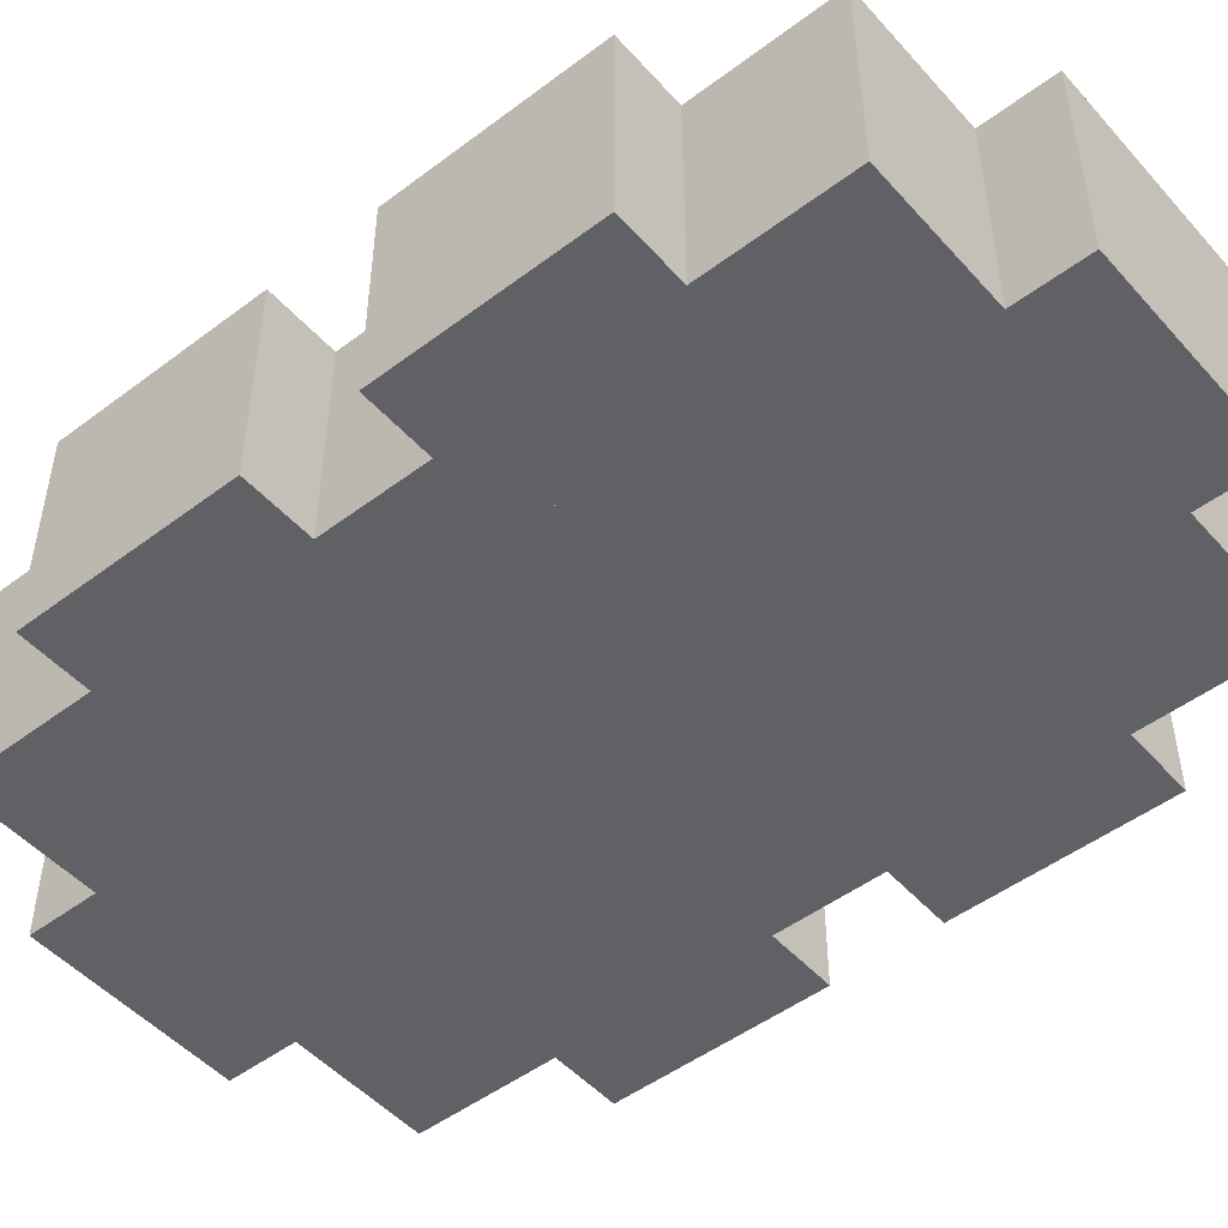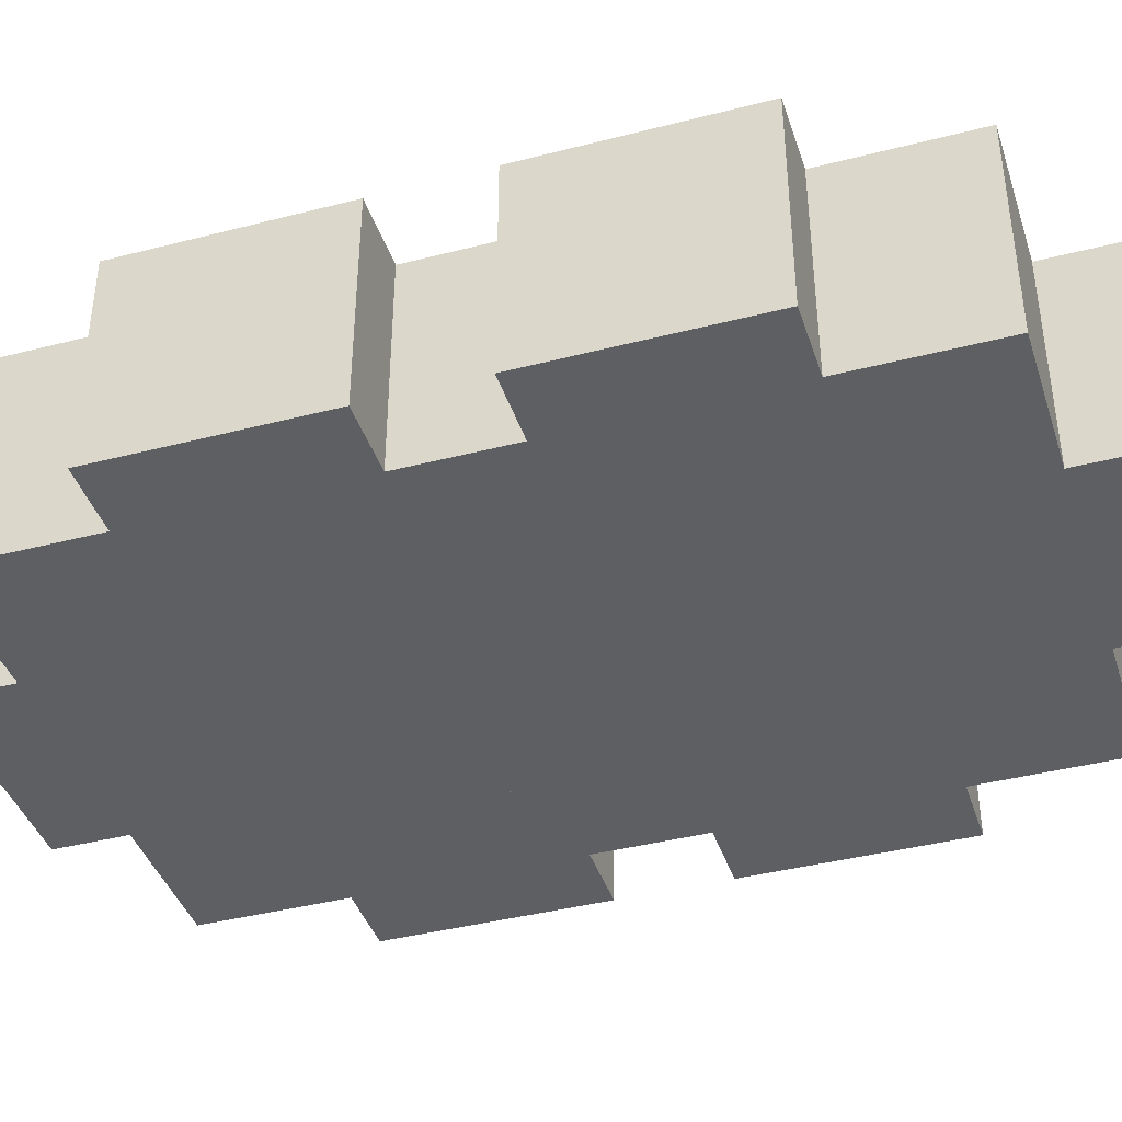
<metadata>
{"format":"obj","ext":"obj","renderer":"f3d","projection":"perspective","resolution":1024,"background":"white","views":[{"elev":-49.4,"azim":-50.2,"up":"+Z"},{"elev":-40.7,"azim":107.5,"up":"+Z"}]}
</metadata>
<code>
o Untitled.050
v -0.45 0.3 0.15
v -0.45 0.3 -0.15
v -0.45 0.6 0.15
v -0.45 0.6 -0.15
v -0.35 0.1 0.15
v -0.35 0.1 -0.15
v -0.35 0.3 0.15
v -0.35 0.3 -0.15
v -0.35 0.6 0.15
v -0.35 0.6 -0.15
v -0.35 0.8 0.15
v -0.35 0.8 -0.15
v -0.15 0 0.15
v -0.15 -0 -0.15
v -0.15 0.1 0.15
v -0.15 0.1 -0.15
v -0.15 0.8 0.15
v -0.15 0.8 -0.15
v -0.15 0.9 0.15
v -0.15 0.9 -0.15
v 0.15 0 0.15
v 0.15 -0 -0.15
v 0.15 0.1 0.15
v 0.15 0.1 -0.15
v 0.15 0.8 0.15
v 0.15 0.8 -0.15
v 0.15 0.9 0.15
v 0.15 0.9 -0.15
v 0.35 0.1 0.15
v 0.35 0.1 -0.15
v 0.35 0.3 0.15
v 0.35 0.3 -0.15
v 0.35 0.6 0.15
v 0.35 0.6 -0.15
v 0.35 0.8 0.15
v 0.35 0.8 -0.15
v 0.45 0.3 0.15
v 0.45 0.3 -0.15
v 0.45 0.6 0.15
v 0.45 0.6 -0.15
v -0.45 0.3 0.15
v -0.45 0.6 0.15
v -0.35 0.1 0.15
v -0.35 0.3 0.15
v -0.35 0.6 0.15
v -0.35 0.8 0.15
v -0.25 0.3 0.15
v -0.25 0.6 0.15
v -0.15 0 0.15
v -0.15 0.1 0.15
v -0.15 0.2 0.15
v -0.15 0.3 0.15
v -0.15 0.4 0.15
v -0.15 0.5 0.15
v -0.15 0.6 0.15
v -0.15 0.7 0.15
v -0.15 0.8 0.15
v -0.15 0.9 0.15
v -0.05 0.3 0.15
v -0.05 0.4 0.15
v -0.05 0.5 0.15
v -0.05 0.6 0.15
v 0.05 0.3 0.15
v 0.05 0.4 0.15
v 0.05 0.5 0.15
v 0.05 0.6 0.15
v 0.15 0 0.15
v 0.15 0.1 0.15
v 0.15 0.2 0.15
v 0.15 0.3 0.15
v 0.15 0.4 0.15
v 0.15 0.5 0.15
v 0.15 0.6 0.15
v 0.15 0.7 0.15
v 0.15 0.8 0.15
v 0.15 0.9 0.15
v 0.25 0.3 0.15
v 0.25 0.6 0.15
v 0.35 0.1 0.15
v 0.35 0.3 0.15
v 0.35 0.6 0.15
v 0.35 0.8 0.15
v 0.45 0.3 0.15
v 0.45 0.6 0.15
v -0.45 0.3 -0.15
v -0.45 0.6 -0.15
v -0.35 0.1 -0.15
v -0.35 0.3 -0.15
v -0.35 0.6 -0.15
v -0.35 0.8 -0.15
v -0.25 0.3 -0.15
v -0.25 0.6 -0.15
v -0.15 -0 -0.15
v -0.15 0.1 -0.15
v -0.15 0.2 -0.15
v -0.15 0.3 -0.15
v -0.15 0.4 -0.15
v -0.15 0.5 -0.15
v -0.15 0.6 -0.15
v -0.15 0.7 -0.15
v -0.15 0.8 -0.15
v -0.15 0.9 -0.15
v -0.05 0.3 -0.15
v -0.05 0.4 -0.15
v -0.05 0.5 -0.15
v -0.05 0.6 -0.15
v 0.05 0.3 -0.15
v 0.05 0.4 -0.15
v 0.05 0.5 -0.15
v 0.05 0.6 -0.15
v 0.15 -0 -0.15
v 0.15 0.1 -0.15
v 0.15 0.2 -0.15
v 0.15 0.3 -0.15
v 0.15 0.4 -0.15
v 0.15 0.5 -0.15
v 0.15 0.6 -0.15
v 0.15 0.7 -0.15
v 0.15 0.8 -0.15
v 0.15 0.9 -0.15
v 0.25 0.3 -0.15
v 0.25 0.6 -0.15
v 0.35 0.1 -0.15
v 0.35 0.3 -0.15
v 0.35 0.6 -0.15
v 0.35 0.8 -0.15
v 0.45 0.3 -0.15
v 0.45 0.6 -0.15
v -0.15 0 0.15
v 0.15 0 0.15
v -0.15 -0 -0.15
v 0.15 -0 -0.15
v -0.35 0.1 0.15
v -0.15 0.1 0.15
v 0.15 0.1 0.15
v 0.35 0.1 0.15
v -0.35 0.1 -0.15
v -0.15 0.1 -0.15
v 0.15 0.1 -0.15
v 0.35 0.1 -0.15
v -0.45 0.3 0.15
v -0.35 0.3 0.15
v 0.35 0.3 0.15
v 0.45 0.3 0.15
v -0.45 0.3 -0.15
v -0.35 0.3 -0.15
v 0.35 0.3 -0.15
v 0.45 0.3 -0.15
v -0.45 0.6 0.15
v -0.35 0.6 0.15
v 0.35 0.6 0.15
v 0.45 0.6 0.15
v -0.45 0.6 -0.15
v -0.35 0.6 -0.15
v 0.35 0.6 -0.15
v 0.45 0.6 -0.15
v -0.35 0.8 0.15
v -0.15 0.8 0.15
v 0.15 0.8 0.15
v 0.35 0.8 0.15
v -0.35 0.8 -0.15
v -0.15 0.8 -0.15
v 0.15 0.8 -0.15
v 0.35 0.8 -0.15
v -0.15 0.9 0.15
v 0.15 0.9 0.15
v -0.15 0.9 -0.15
v 0.15 0.9 -0.15
f 3 2 1
f 4 2 3
f 7 6 5
f 8 6 7
f 11 10 9
f 12 10 11
f 15 14 13
f 16 14 15
f 19 18 17
f 20 18 19
f 21 22 23
f 23 22 24
f 25 26 27
f 27 26 28
f 29 30 31
f 31 30 32
f 33 34 35
f 35 34 36
f 37 38 39
f 39 38 40
f 44 42 41
f 45 42 44
f 47 44 43
f 47 46 45
f 47 45 44
f 48 46 47
f 50 47 43
f 51 47 50
f 52 48 47
f 52 47 51
f 53 48 52
f 54 48 53
f 55 46 48
f 55 48 54
f 56 46 55
f 57 46 56
f 59 52 51
f 59 53 52
f 60 54 53
f 60 53 59
f 61 55 54
f 61 54 60
f 62 56 55
f 62 55 61
f 63 59 51
f 63 60 59
f 64 61 60
f 64 60 63
f 65 62 61
f 65 61 64
f 66 56 62
f 66 62 65
f 67 51 50
f 67 50 49
f 68 51 67
f 69 63 51
f 69 51 68
f 70 64 63
f 70 63 69
f 71 65 64
f 71 64 70
f 72 66 65
f 72 65 71
f 73 56 66
f 73 66 72
f 74 58 57
f 74 56 73
f 74 57 56
f 75 58 74
f 76 58 75
f 77 70 69
f 77 72 71
f 77 71 70
f 77 73 72
f 77 69 68
f 78 75 74
f 78 73 77
f 78 74 73
f 79 77 68
f 79 78 77
f 80 78 79
f 81 75 78
f 81 78 80
f 82 75 81
f 83 81 80
f 84 81 83
f 85 86 88
f 88 86 89
f 87 88 91
f 89 90 91
f 88 89 91
f 91 90 92
f 87 91 94
f 94 91 95
f 91 92 96
f 95 91 96
f 96 92 97
f 97 92 98
f 92 90 99
f 98 92 99
f 99 90 100
f 100 90 101
f 95 96 103
f 96 97 103
f 97 98 104
f 103 97 104
f 98 99 105
f 104 98 105
f 99 100 106
f 105 99 106
f 95 103 107
f 103 104 107
f 104 105 108
f 107 104 108
f 105 106 109
f 108 105 109
f 106 100 110
f 109 106 110
f 94 95 111
f 93 94 111
f 111 95 112
f 95 107 113
f 112 95 113
f 107 108 114
f 113 107 114
f 108 109 115
f 114 108 115
f 109 110 116
f 115 109 116
f 110 100 117
f 116 110 117
f 101 102 118
f 117 100 118
f 100 101 118
f 118 102 119
f 119 102 120
f 113 114 121
f 115 116 121
f 114 115 121
f 116 117 121
f 112 113 121
f 118 119 122
f 121 117 122
f 117 118 122
f 112 121 123
f 121 122 123
f 123 122 124
f 122 119 125
f 124 122 125
f 125 119 126
f 124 125 127
f 127 125 128
f 131 130 129
f 132 130 131
f 137 134 133
f 138 134 137
f 139 136 135
f 140 136 139
f 145 142 141
f 146 142 145
f 147 144 143
f 148 144 147
f 149 150 153
f 153 150 154
f 151 152 155
f 155 152 156
f 157 158 161
f 161 158 162
f 159 160 163
f 163 160 164
f 165 166 167
f 167 166 168
o Untitled.051
v -0.45 -0.15 0.15
v -0.45 -0.15 -0.15
v -0.45 0.15 0.15
v -0.45 0.15 -0.15
v -0.35 -0.35 0.15
v -0.35 -0.35 -0.15
v -0.35 -0.15 0.15
v -0.35 -0.15 -0.15
v -0.35 0.15 0.15
v -0.35 0.15 -0.15
v -0.35 0.35 0.15
v -0.35 0.35 -0.15
v -0.15 -0.45 0.15
v -0.15 -0.45 -0.15
v -0.15 -0.35 0.15
v -0.15 -0.35 -0.15
v -0.15 0.35 0.15
v -0.15 0.35 -0.15
v -0.15 0.45 0.15
v -0.15 0.45 -0.15
v 0.15 -0.45 0.15
v 0.15 -0.45 -0.15
v 0.15 -0.35 0.15
v 0.15 -0.35 -0.15
v 0.15 0.35 0.15
v 0.15 0.35 -0.15
v 0.15 0.45 0.15
v 0.15 0.45 -0.15
v 0.35 -0.35 0.15
v 0.35 -0.35 -0.15
v 0.35 -0.15 0.15
v 0.35 -0.15 -0.15
v 0.35 0.15 0.15
v 0.35 0.15 -0.15
v 0.35 0.35 0.15
v 0.35 0.35 -0.15
v 0.45 -0.15 0.15
v 0.45 -0.15 -0.15
v 0.45 0.15 0.15
v 0.45 0.15 -0.15
v -0.45 -0.15 0.15
v -0.45 0.15 0.15
v -0.35 -0.35 0.15
v -0.35 -0.15 0.15
v -0.35 0.15 0.15
v -0.35 0.35 0.15
v -0.25 -0.15 0.15
v -0.25 -0.05 0.15
v -0.25 0.05 0.15
v -0.25 0.15 0.15
v -0.15 -0.45 0.15
v -0.15 -0.35 0.15
v -0.15 -0.25 0.15
v -0.15 -0.15 0.15
v -0.15 -0.05 0.15
v -0.15 0.05 0.15
v -0.15 0.15 0.15
v -0.15 0.25 0.15
v -0.15 0.35 0.15
v -0.15 0.45 0.15
v -0.05 -0.25 0.15
v -0.05 -0.15 0.15
v -0.05 0.15 0.15
v -0.05 0.25 0.15
v 0.05 -0.25 0.15
v 0.05 -0.15 0.15
v 0.05 0.15 0.15
v 0.05 0.25 0.15
v 0.15 -0.45 0.15
v 0.15 -0.35 0.15
v 0.15 -0.25 0.15
v 0.15 -0.15 0.15
v 0.15 -0.05 0.15
v 0.15 0.05 0.15
v 0.15 0.15 0.15
v 0.15 0.25 0.15
v 0.15 0.35 0.15
v 0.15 0.45 0.15
v 0.25 -0.15 0.15
v 0.25 -0.05 0.15
v 0.25 0.05 0.15
v 0.25 0.15 0.15
v 0.35 -0.35 0.15
v 0.35 -0.15 0.15
v 0.35 0.15 0.15
v 0.35 0.35 0.15
v 0.45 -0.15 0.15
v 0.45 0.15 0.15
v -0.45 -0.15 -0.15
v -0.45 0.15 -0.15
v -0.35 -0.35 -0.15
v -0.35 -0.15 -0.15
v -0.35 0.15 -0.15
v -0.35 0.35 -0.15
v -0.25 -0.15 -0.15
v -0.25 -0.05 -0.15
v -0.25 0.05 -0.15
v -0.25 0.15 -0.15
v -0.15 -0.45 -0.15
v -0.15 -0.35 -0.15
v -0.15 -0.25 -0.15
v -0.15 -0.15 -0.15
v -0.15 -0.05 -0.15
v -0.15 0.05 -0.15
v -0.15 0.15 -0.15
v -0.15 0.25 -0.15
v -0.15 0.35 -0.15
v -0.15 0.45 -0.15
v -0.05 -0.25 -0.15
v -0.05 -0.15 -0.15
v -0.05 0.15 -0.15
v -0.05 0.25 -0.15
v 0.05 -0.25 -0.15
v 0.05 -0.15 -0.15
v 0.05 0.15 -0.15
v 0.05 0.25 -0.15
v 0.15 -0.45 -0.15
v 0.15 -0.35 -0.15
v 0.15 -0.25 -0.15
v 0.15 -0.15 -0.15
v 0.15 -0.05 -0.15
v 0.15 0.05 -0.15
v 0.15 0.15 -0.15
v 0.15 0.25 -0.15
v 0.15 0.35 -0.15
v 0.15 0.45 -0.15
v 0.25 -0.15 -0.15
v 0.25 -0.05 -0.15
v 0.25 0.05 -0.15
v 0.25 0.15 -0.15
v 0.35 -0.35 -0.15
v 0.35 -0.15 -0.15
v 0.35 0.15 -0.15
v 0.35 0.35 -0.15
v 0.45 -0.15 -0.15
v 0.45 0.15 -0.15
v -0.15 -0.45 0.15
v 0.15 -0.45 0.15
v -0.15 -0.45 -0.15
v 0.15 -0.45 -0.15
v -0.35 -0.35 0.15
v -0.15 -0.35 0.15
v 0.15 -0.35 0.15
v 0.35 -0.35 0.15
v -0.35 -0.35 -0.15
v -0.15 -0.35 -0.15
v 0.15 -0.35 -0.15
v 0.35 -0.35 -0.15
v -0.45 -0.15 0.15
v -0.35 -0.15 0.15
v 0.35 -0.15 0.15
v 0.45 -0.15 0.15
v -0.45 -0.15 -0.15
v -0.35 -0.15 -0.15
v 0.35 -0.15 -0.15
v 0.45 -0.15 -0.15
v -0.45 0.15 0.15
v -0.35 0.15 0.15
v 0.35 0.15 0.15
v 0.45 0.15 0.15
v -0.45 0.15 -0.15
v -0.35 0.15 -0.15
v 0.35 0.15 -0.15
v 0.45 0.15 -0.15
v -0.35 0.35 0.15
v -0.15 0.35 0.15
v 0.15 0.35 0.15
v 0.35 0.35 0.15
v -0.35 0.35 -0.15
v -0.15 0.35 -0.15
v 0.15 0.35 -0.15
v 0.35 0.35 -0.15
v -0.15 0.45 0.15
v 0.15 0.45 0.15
v -0.15 0.45 -0.15
v 0.15 0.45 -0.15
f 171 170 169
f 172 170 171
f 175 174 173
f 176 174 175
f 179 178 177
f 180 178 179
f 183 182 181
f 184 182 183
f 187 186 185
f 188 186 187
f 189 190 191
f 191 190 192
f 193 194 195
f 195 194 196
f 197 198 199
f 199 198 200
f 201 202 203
f 203 202 204
f 205 206 207
f 207 206 208
f 212 210 209
f 213 210 212
f 215 212 211
f 215 214 213
f 215 213 212
f 216 214 215
f 217 214 216
f 218 214 217
f 220 215 211
f 221 215 220
f 222 216 215
f 222 215 221
f 223 217 216
f 223 216 222
f 224 218 217
f 224 217 223
f 225 214 218
f 225 218 224
f 226 214 225
f 227 214 226
f 229 221 220
f 229 222 221
f 229 220 219
f 230 224 223
f 230 222 229
f 230 223 222
f 230 225 224
f 231 226 225
f 231 225 230
f 232 228 227
f 232 226 231
f 232 227 226
f 233 229 219
f 233 231 230
f 233 232 231
f 233 230 229
f 234 232 233
f 235 232 234
f 236 228 232
f 236 232 235
f 237 233 219
f 238 233 237
f 239 234 233
f 239 233 238
f 240 235 234
f 240 234 239
f 241 235 240
f 242 235 241
f 243 236 235
f 243 235 242
f 244 228 236
f 244 236 243
f 245 228 244
f 246 228 245
f 247 239 238
f 247 240 239
f 247 241 240
f 248 242 241
f 248 241 247
f 249 243 242
f 249 242 248
f 250 245 244
f 250 243 249
f 250 244 243
f 251 248 247
f 251 249 248
f 251 250 249
f 251 247 238
f 252 250 251
f 253 245 250
f 253 250 252
f 254 245 253
f 255 253 252
f 256 253 255
f 257 258 260
f 260 258 261
f 259 260 263
f 261 262 263
f 260 261 263
f 263 262 264
f 264 262 265
f 265 262 266
f 259 263 268
f 268 263 269
f 263 264 270
f 269 263 270
f 264 265 271
f 270 264 271
f 265 266 272
f 271 265 272
f 266 262 273
f 272 266 273
f 273 262 274
f 274 262 275
f 268 269 277
f 269 270 277
f 267 268 277
f 271 272 278
f 277 270 278
f 270 271 278
f 272 273 278
f 273 274 279
f 278 273 279
f 275 276 280
f 279 274 280
f 274 275 280
f 267 277 281
f 278 279 281
f 279 280 281
f 277 278 281
f 281 280 282
f 282 280 283
f 280 276 284
f 283 280 284
f 267 281 285
f 285 281 286
f 281 282 287
f 286 281 287
f 282 283 288
f 287 282 288
f 288 283 289
f 289 283 290
f 283 284 291
f 290 283 291
f 284 276 292
f 291 284 292
f 292 276 293
f 293 276 294
f 286 287 295
f 287 288 295
f 288 289 295
f 289 290 296
f 295 289 296
f 290 291 297
f 296 290 297
f 292 293 298
f 297 291 298
f 291 292 298
f 295 296 299
f 296 297 299
f 297 298 299
f 286 295 299
f 299 298 300
f 298 293 301
f 300 298 301
f 301 293 302
f 300 301 303
f 303 301 304
f 307 306 305
f 308 306 307
f 313 310 309
f 314 310 313
f 315 312 311
f 316 312 315
f 321 318 317
f 322 318 321
f 323 320 319
f 324 320 323
f 325 326 329
f 329 326 330
f 327 328 331
f 331 328 332
f 333 334 337
f 337 334 338
f 335 336 339
f 339 336 340
f 341 342 343
f 343 342 344
o Untitled.052
v -0.45 0.3 0.15
v -0.45 0.3 -0.15
v -0.45 0.6 0.15
v -0.45 0.6 -0.15
v -0.35 0.1 0.15
v -0.35 0.1 -0.15
v -0.35 0.3 0.15
v -0.35 0.3 -0.15
v -0.35 0.6 0.15
v -0.35 0.6 -0.15
v -0.35 0.8 0.15
v -0.35 0.8 -0.15
v -0.15 0 0.15
v -0.15 -0 -0.15
v -0.15 0.1 0.15
v -0.15 0.1 -0.15
v -0.15 0.8 0.15
v -0.15 0.8 -0.15
v -0.15 0.9 0.15
v -0.15 0.9 -0.15
v 0.15 0 0.15
v 0.15 -0 -0.15
v 0.15 0.1 0.15
v 0.15 0.1 -0.15
v 0.15 0.8 0.15
v 0.15 0.8 -0.15
v 0.15 0.9 0.15
v 0.15 0.9 -0.15
v 0.35 0.1 0.15
v 0.35 0.1 -0.15
v 0.35 0.3 0.15
v 0.35 0.3 -0.15
v 0.35 0.6 0.15
v 0.35 0.6 -0.15
v 0.35 0.8 0.15
v 0.35 0.8 -0.15
v 0.45 0.3 0.15
v 0.45 0.3 -0.15
v 0.45 0.6 0.15
v 0.45 0.6 -0.15
v -0.45 0.3 0.15
v -0.45 0.6 0.15
v -0.35 0.1 0.15
v -0.35 0.3 0.15
v -0.35 0.6 0.15
v -0.35 0.8 0.15
v -0.25 0.3 0.15
v -0.25 0.6 0.15
v -0.15 0 0.15
v -0.15 0.1 0.15
v -0.15 0.2 0.15
v -0.15 0.3 0.15
v -0.15 0.6 0.15
v -0.15 0.7 0.15
v -0.15 0.8 0.15
v -0.15 0.9 0.15
v 0.15 0 0.15
v 0.15 0.1 0.15
v 0.15 0.2 0.15
v 0.15 0.3 0.15
v 0.15 0.6 0.15
v 0.15 0.7 0.15
v 0.15 0.8 0.15
v 0.15 0.9 0.15
v 0.25 0.3 0.15
v 0.25 0.6 0.15
v 0.35 0.1 0.15
v 0.35 0.3 0.15
v 0.35 0.6 0.15
v 0.35 0.8 0.15
v 0.45 0.3 0.15
v 0.45 0.6 0.15
v -0.45 0.3 -0.15
v -0.45 0.6 -0.15
v -0.35 0.1 -0.15
v -0.35 0.3 -0.15
v -0.35 0.6 -0.15
v -0.35 0.8 -0.15
v -0.25 0.3 -0.15
v -0.25 0.6 -0.15
v -0.15 -0 -0.15
v -0.15 0.1 -0.15
v -0.15 0.2 -0.15
v -0.15 0.3 -0.15
v -0.15 0.6 -0.15
v -0.15 0.7 -0.15
v -0.15 0.8 -0.15
v -0.15 0.9 -0.15
v 0.15 -0 -0.15
v 0.15 0.1 -0.15
v 0.15 0.2 -0.15
v 0.15 0.3 -0.15
v 0.15 0.6 -0.15
v 0.15 0.7 -0.15
v 0.15 0.8 -0.15
v 0.15 0.9 -0.15
v 0.25 0.3 -0.15
v 0.25 0.6 -0.15
v 0.35 0.1 -0.15
v 0.35 0.3 -0.15
v 0.35 0.6 -0.15
v 0.35 0.8 -0.15
v 0.45 0.3 -0.15
v 0.45 0.6 -0.15
v -0.15 0 0.15
v 0.15 0 0.15
v -0.15 -0 -0.15
v 0.15 -0 -0.15
v -0.35 0.1 0.15
v -0.15 0.1 0.15
v 0.15 0.1 0.15
v 0.35 0.1 0.15
v -0.35 0.1 -0.15
v -0.15 0.1 -0.15
v 0.15 0.1 -0.15
v 0.35 0.1 -0.15
v -0.45 0.3 0.15
v -0.35 0.3 0.15
v 0.35 0.3 0.15
v 0.45 0.3 0.15
v -0.45 0.3 -0.15
v -0.35 0.3 -0.15
v 0.35 0.3 -0.15
v 0.45 0.3 -0.15
v -0.45 0.6 0.15
v -0.35 0.6 0.15
v 0.35 0.6 0.15
v 0.45 0.6 0.15
v -0.45 0.6 -0.15
v -0.35 0.6 -0.15
v 0.35 0.6 -0.15
v 0.45 0.6 -0.15
v -0.35 0.8 0.15
v -0.15 0.8 0.15
v 0.15 0.8 0.15
v 0.35 0.8 0.15
v -0.35 0.8 -0.15
v -0.15 0.8 -0.15
v 0.15 0.8 -0.15
v 0.35 0.8 -0.15
v -0.15 0.9 0.15
v 0.15 0.9 0.15
v -0.15 0.9 -0.15
v 0.15 0.9 -0.15
f 347 346 345
f 348 346 347
f 351 350 349
f 352 350 351
f 355 354 353
f 356 354 355
f 359 358 357
f 360 358 359
f 363 362 361
f 364 362 363
f 365 366 367
f 367 366 368
f 369 370 371
f 371 370 372
f 373 374 375
f 375 374 376
f 377 378 379
f 379 378 380
f 381 382 383
f 383 382 384
f 388 386 385
f 389 386 388
f 391 388 387
f 391 390 389
f 391 389 388
f 392 390 391
f 394 391 387
f 395 391 394
f 396 392 391
f 396 391 395
f 397 390 392
f 397 392 396
f 398 390 397
f 399 390 398
f 401 395 394
f 401 394 393
f 402 395 401
f 403 396 395
f 403 395 402
f 403 397 396
f 403 398 397
f 404 398 403
f 405 398 404
f 406 400 399
f 406 398 405
f 406 399 398
f 407 400 406
f 408 400 407
f 409 405 404
f 409 404 403
f 409 403 402
f 410 407 406
f 410 405 409
f 410 406 405
f 411 409 402
f 411 410 409
f 412 410 411
f 413 407 410
f 413 410 412
f 414 407 413
f 415 413 412
f 416 413 415
f 417 418 420
f 420 418 421
f 419 420 423
f 421 422 423
f 420 421 423
f 423 422 424
f 419 423 426
f 426 423 427
f 423 424 428
f 427 423 428
f 424 422 429
f 428 424 429
f 429 422 430
f 430 422 431
f 426 427 433
f 425 426 433
f 433 427 434
f 427 428 435
f 434 427 435
f 428 429 435
f 429 430 435
f 435 430 436
f 436 430 437
f 431 432 438
f 437 430 438
f 430 431 438
f 438 432 439
f 439 432 440
f 436 437 441
f 435 436 441
f 434 435 441
f 438 439 442
f 441 437 442
f 437 438 442
f 434 441 443
f 441 442 443
f 443 442 444
f 442 439 445
f 444 442 445
f 445 439 446
f 444 445 447
f 447 445 448
f 451 450 449
f 452 450 451
f 457 454 453
f 458 454 457
f 459 456 455
f 460 456 459
f 465 462 461
f 466 462 465
f 467 464 463
f 468 464 467
f 469 470 473
f 473 470 474
f 471 472 475
f 475 472 476
f 477 478 481
f 481 478 482
f 479 480 483
f 483 480 484
f 485 486 487
f 487 486 488

</code>
